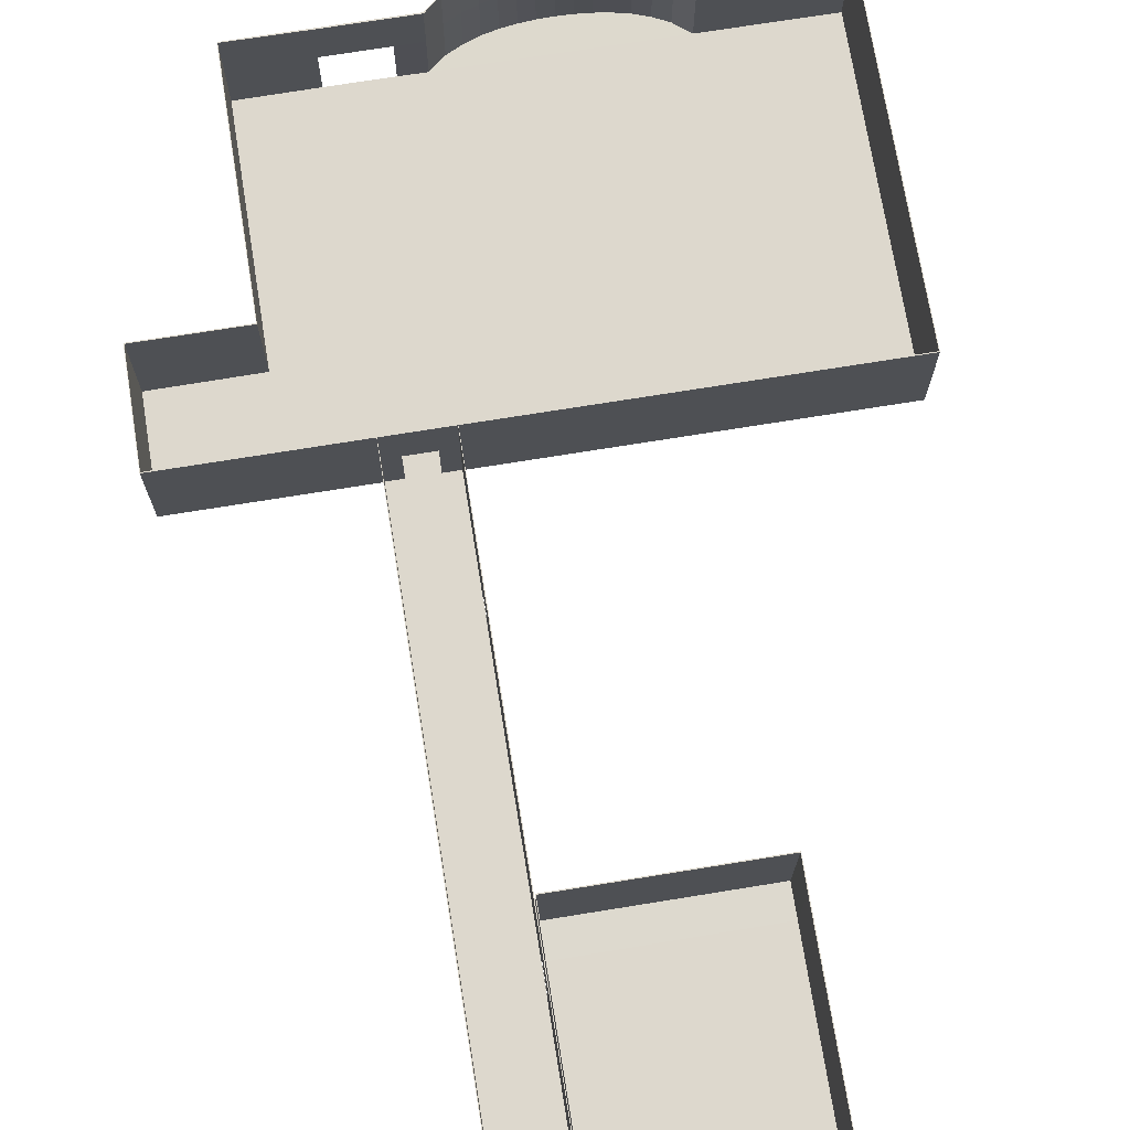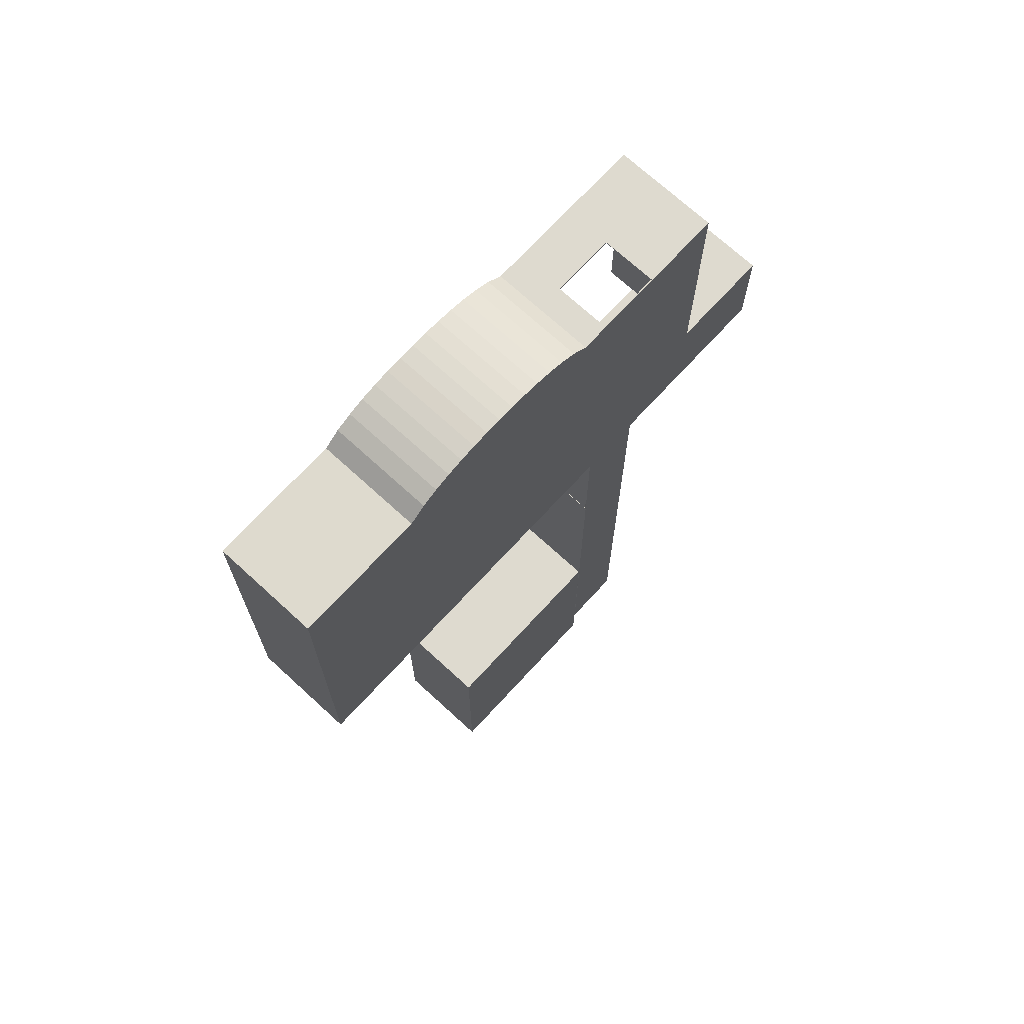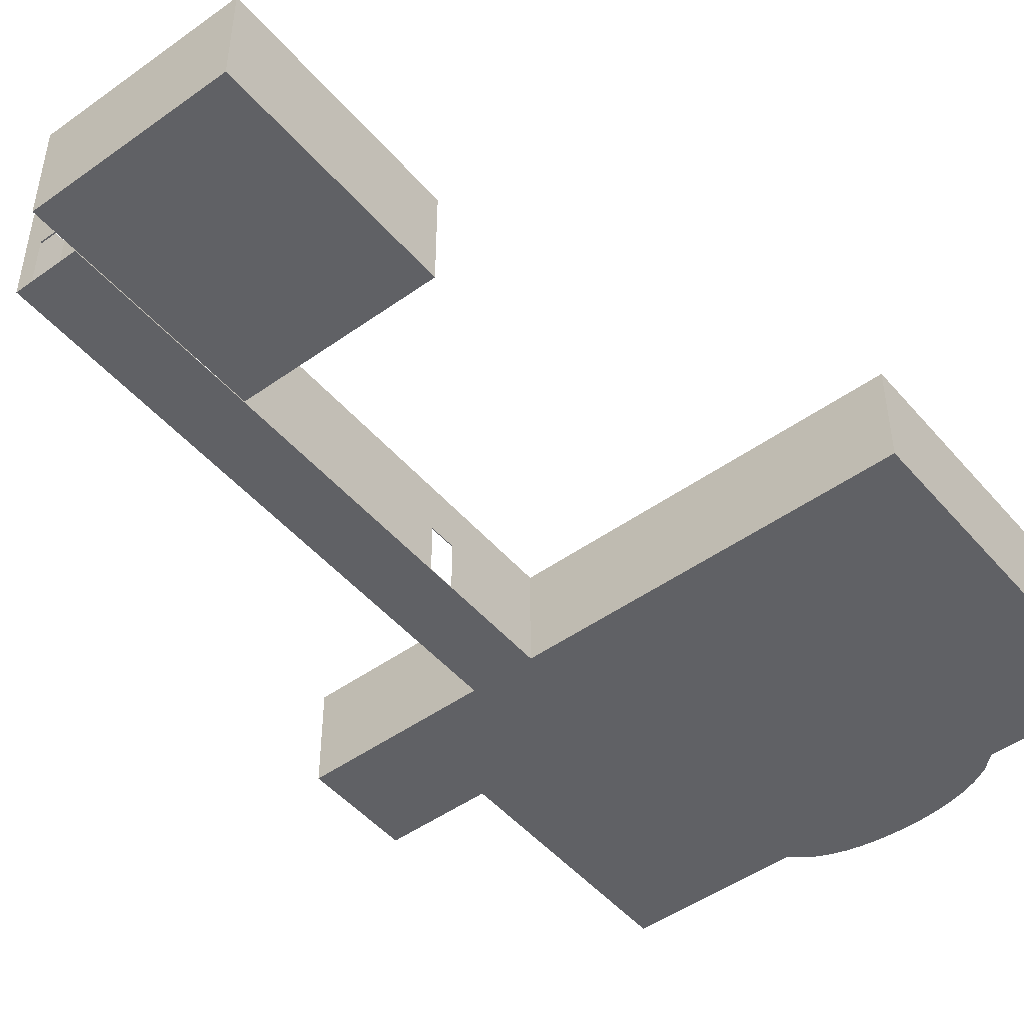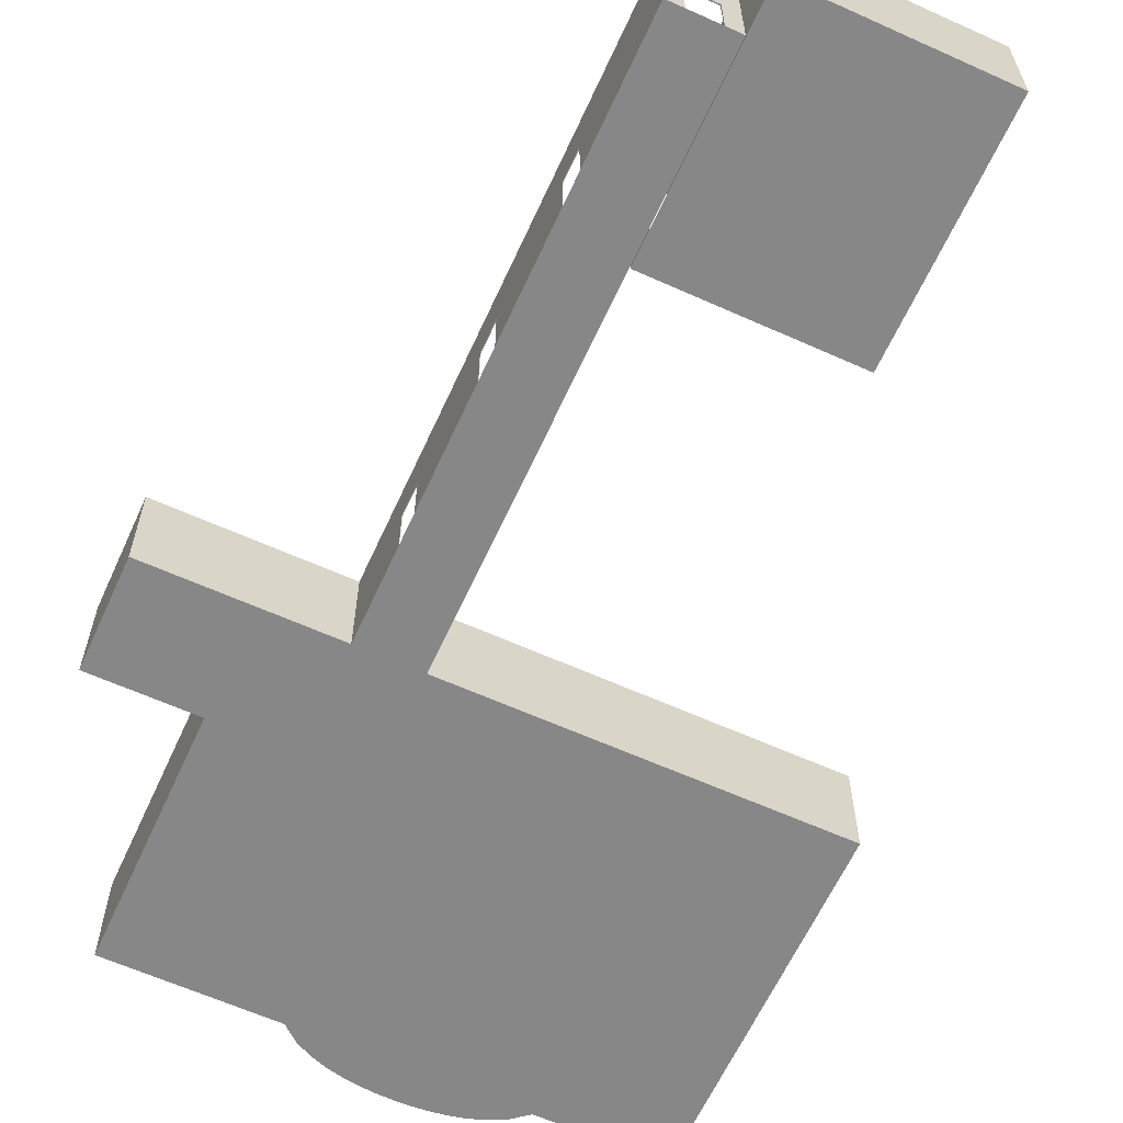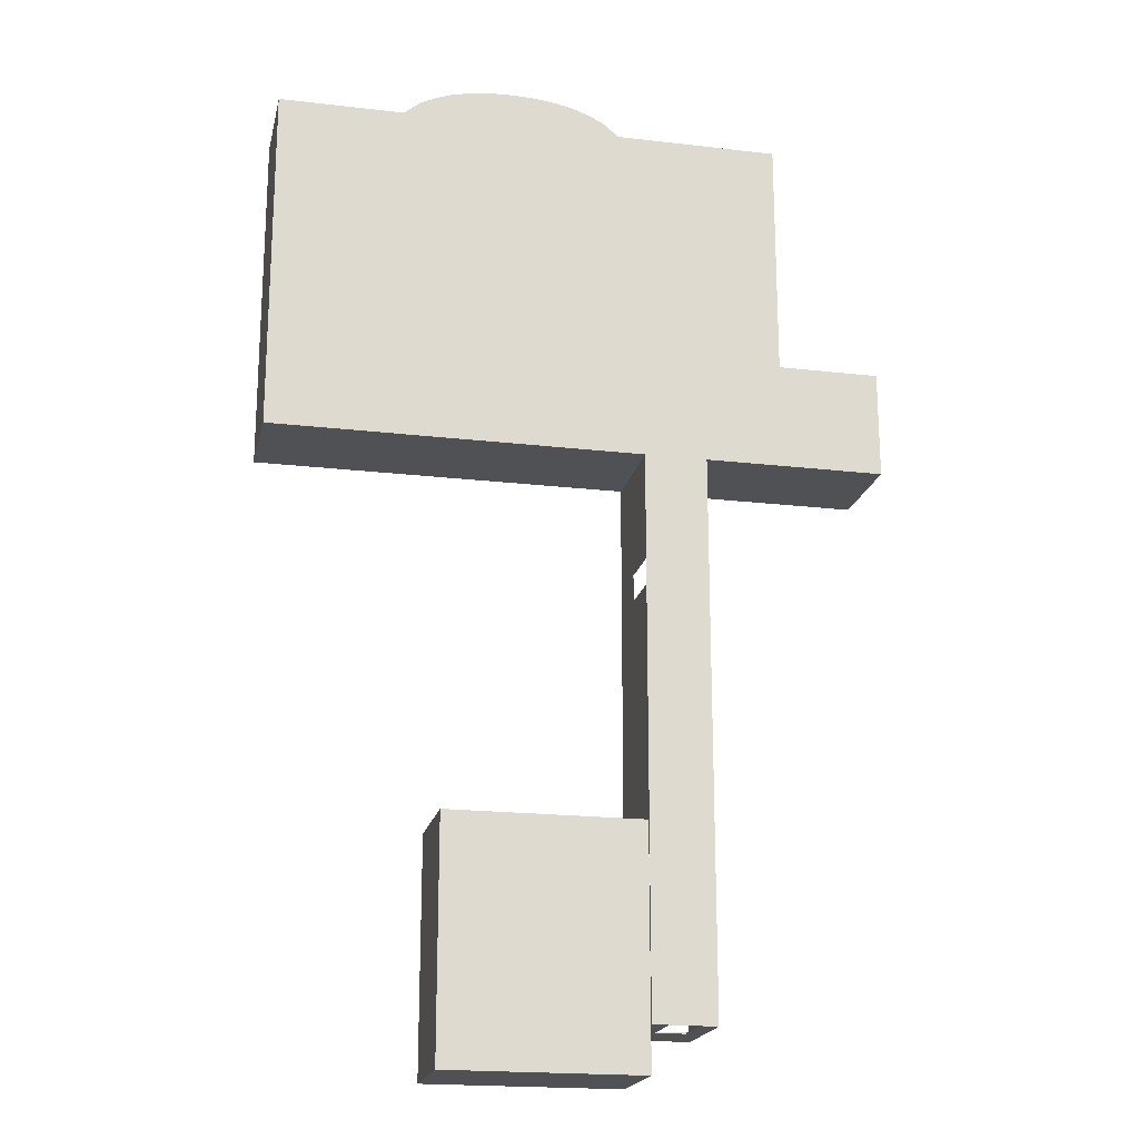
<metadata>
{"format":"obj","ext":"obj","renderer":"f3d","projection":"perspective","resolution":1024,"background":"white","views":[{"elev":72.2,"azim":170.8,"up":"+Y"},{"elev":71.0,"azim":-47.4,"up":"+Z"},{"elev":-48.3,"azim":-141.4,"up":"+Y"},{"elev":-62.6,"azim":155.5,"up":"+Y"},{"elev":-19.6,"azim":-12.3,"up":"+Z"}]}
</metadata>
<code>
o Plane.011_Plane
v -6.572 0 10
v 9.016 0 10
v -11.65 0 -4.121
v 9.016 0 -4.121
v -6.572 4.095 10
v 9.016 4.095 10
v -11.65 4.095 -4.121
v 9.016 4.095 -4.121
v 5.932 0 10
v 5.932 4.095 10
v 3.432 0 10
v 3.432 4.095 10
v 9.016 2.208 10
v -6.572 2.208 10
v 5.932 2.208 10
v 3.432 2.208 10
v 2.369 0 10
v 2.369 4.095 10
v 2.369 2.208 10
v -5.934 0 10.53
v -5.295 0 10.85
v -4.656 0 11.07
v -4.018 0 11.22
v -3.379 0 11.32
v -2.74 0 11.37
v -2.102 0 11.39
v -1.463 0 11.37
v -0.8246 0 11.32
v -0.1859 0 11.22
v 0.4527 0 11.07
v 1.091 0 10.85
v 1.73 0 10.53
v -5.934 4.095 10.53
v -5.295 4.095 10.85
v -4.656 4.095 11.07
v -4.018 4.095 11.22
v -3.379 4.095 11.32
v -2.74 4.095 11.37
v -2.102 4.095 11.39
v -1.463 4.095 11.37
v -0.8246 4.095 11.32
v -0.1859 4.095 11.22
v 0.4527 4.095 11.07
v 1.091 4.095 10.85
v 1.73 4.095 10.53
v -5.934 2.208 10.53
v -5.295 2.208 10.85
v -4.656 2.208 11.07
v -4.018 2.208 11.22
v -3.379 2.208 11.32
v -2.74 2.208 11.37
v -2.102 2.208 11.39
v -1.463 2.208 11.37
v -0.8246 2.208 11.32
v -0.1859 2.208 11.22
v 0.4527 2.208 11.07
v 1.091 2.208 10.85
v 1.73 2.208 10.53
v 9.016 2.112 -4.121
v -11.65 2.112 -4.121
v 9.016 0 0.2003
v 9.016 2.16 0.2003
v 9.016 4.095 0.2003
v -11.65 0 0.2003
v -11.65 2.16 0.2003
v -11.65 4.095 0.2003
v 13.15 4.095 -4.121
v 13.15 0 -4.121
v 13.15 2.112 -4.121
v 13.15 0 0.2003
v 13.15 2.16 0.2003
v 13.15 4.095 0.2003
v -11.65 0 9.991
v -11.65 2.208 9.991
v -11.65 4.095 9.991
v 3.349 0 -4.121
v 3.349 4.095 -4.121
v 3.349 2.112 -4.121
v 5.873 4.095 -4.121
v 5.873 0 -4.121
v 5.873 2.112 -4.121
v 3.349 0 0.2003
v 5.873 0 0.2003
v 5.873 2.048 -26.41
v 3.349 2.048 -26.41
v 5.873 0 -26.41
v 5.873 4.095 -26.41
v 3.349 0 -26.41
v 3.349 4.095 -26.41
v -4.542 0 -28.23
v 3.318 0 -28.23
v -4.542 4.095 -28.23
v 3.318 4.095 -28.23
v -4.542 2.048 -28.23
v 3.318 0 -18.83
v -4.542 0 -18.83
v 3.318 4.095 -18.83
v -4.542 4.095 -18.83
v -4.542 2.048 -18.83
v 3.318 2.048 -18.83
v 3.318 2.048 -28.23
v 5.2 4.095 -4.121
v 4.027 4.095 -4.121
v 4.027 2.112 -4.121
v 5.2 2.112 -4.121
v 4.027 0 -4.121
v 5.2 0 -4.121
v 3.318 0 -21.3
v 3.318 0 -20.12
v 3.318 4.095 -21.3
v 3.318 4.095 -20.12
v -4.542 0 -20.09
v -4.542 0 -21.3
v -4.542 4.095 -20.09
v -4.542 4.095 -21.3
v -4.542 2.048 -20.09
v -4.542 2.048 -21.3
v 3.318 2.048 -20.12
v 3.318 2.048 -21.3
v 3.349 2.069 -9.529
v 3.349 2.09 -8.438
v 3.349 4.095 -9.529
v 3.349 4.095 -8.438
v 3.349 0 -8.438
v 3.349 0 -9.529
v 5.873 0 -7.85
v 5.873 2.101 -7.85
v 5.873 4.095 -7.85
v 5.873 0 -9.036
v 5.873 2.098 -9.036
v 5.873 4.095 -9.036
v 5.873 0 -13.8
v 5.873 2.084 -13.8
v 5.873 4.095 -13.8
v 5.873 0 -15
v 5.873 2.08 -15
v 5.873 4.095 -15
v 5.873 0 -19.72
v 5.873 2.067 -19.72
v 5.873 4.095 -19.72
v 5.873 0 -20.92
v 5.873 2.063 -20.92
v 5.873 4.095 -20.92
v 5.198 2.048 -26.41
v 3.992 2.048 -26.41
v 5.198 4.095 -26.41
v 3.992 4.095 -26.41
v 5.198 0 -26.41
v 3.992 0 -26.41
v 3.349 0 -20.09
v 3.349 0 -21.31
v 3.349 2.055 -21.31
v 3.349 2.062 -20.09
v 3.349 4.095 -21.31
v 3.349 4.095 -20.09
v 3.349 2.064 -15.01
v 3.349 2.067 -13.72
v 3.349 4.095 -15.01
v 3.349 4.095 -13.72
v 3.349 0 -13.72
v 3.349 0 -15.01
v -6.568 0.03819 9.969
v 8.998 0.02887 9.971
v -11.63 0.02887 -4.092
v 9.016 0.03535 -4.086
v -6.565 4.095 9.951
v 8.994 4.095 9.965
v -11.63 4.095 -4.086
v 9.016 4.095 -4.071
v 5.932 0.04472 9.978
v 5.932 4.095 9.95
v 3.432 0.04472 9.978
v 3.432 4.095 9.95
v 8.994 2.208 9.965
v -6.565 2.208 9.951
v 5.932 2.208 9.95
v 3.432 2.208 9.95
v 2.364 0.0382 9.969
v 2.361 4.095 9.951
v 2.361 2.208 9.951
v -5.925 0.03439 10.5
v -5.289 0.0349 10.81
v -4.652 0.03494 11.04
v -4.015 0.03508 11.18
v -3.378 0.03513 11.28
v -2.74 0.03516 11.33
v -2.102 0.03517 11.35
v -1.464 0.03516 11.33
v -0.8262 0.03513 11.28
v -0.1885 0.03508 11.18
v 0.4488 0.03494 11.04
v 1.086 0.0349 10.81
v 1.721 0.03439 10.5
v -5.922 4.095 10.48
v -5.287 4.095 10.8
v -4.651 4.095 11.02
v -4.014 4.095 11.17
v -3.377 4.095 11.27
v -2.739 4.095 11.32
v -2.102 4.095 11.34
v -1.464 4.095 11.32
v -0.8268 4.095 11.27
v -0.1895 4.095 11.17
v 0.4472 4.095 11.02
v 1.083 4.095 10.8
v 1.718 4.095 10.48
v -5.922 2.208 10.48
v -5.287 2.208 10.8
v -4.651 2.208 11.02
v -4.014 2.208 11.17
v -3.377 2.208 11.27
v -2.739 2.208 11.32
v -2.102 2.208 11.34
v -1.464 2.208 11.32
v -0.8268 2.208 11.27
v -0.1895 2.208 11.17
v 0.4472 2.208 11.02
v 1.083 2.208 10.8
v 1.718 2.208 10.48
v 9.016 2.112 -4.071
v -11.63 2.112 -4.086
v 9.007 0.04523 0.1853
v 8.994 2.16 0.165
v 8.994 4.095 0.165
v -11.63 0.03535 0.2003
v -11.62 2.16 0.2003
v -11.62 4.095 0.2003
v 13.12 4.095 -4.086
v 13.13 0.02887 -4.092
v 13.12 2.112 -4.086
v 13.13 0.02887 0.1715
v 13.12 2.16 0.165
v 13.12 4.095 0.165
v -11.63 0.02887 9.962
v -11.63 2.208 9.956
v -11.63 4.095 9.956
v 3.357 0.04009 -4.094
v 3.362 4.095 -4.076
v 3.362 2.112 -4.076
v 5.859 4.095 -4.076
v 5.865 0.04009 -4.094
v 5.859 2.112 -4.076
v 3.349 0.05 0.2003
v 5.873 0.05 0.2003
v 5.851 2.048 -26.37
v 3.37 2.048 -26.37
v 5.855 0.02887 -26.38
v 5.851 4.095 -26.37
v 3.366 0.02887 -26.38
v 3.37 4.095 -26.37
v -4.524 0.02887 -28.2
v 3.3 0.02887 -28.2
v -4.52 4.095 -28.2
v 3.296 4.095 -28.2
v -4.52 2.048 -28.2
v 3.3 0.02887 -18.86
v -4.524 0.02887 -18.86
v 3.296 4.095 -18.86
v -4.52 4.095 -18.86
v -4.52 2.048 -18.86
v 3.296 2.048 -18.86
v 3.296 2.048 -28.2
v 5.2 4.095 -4.071
v 4.027 4.095 -4.071
v 4.027 2.112 -4.071
v 5.2 2.112 -4.071
v 4.027 0.04851 -4.109
v 5.2 0.04851 -4.109
v 3.304 0.04472 -21.3
v 3.304 0.04472 -20.12
v 3.287 4.095 -21.3
v 3.287 4.095 -20.12
v -4.52 0.03535 -20.09
v -4.52 0.03535 -21.3
v -4.511 4.095 -20.09
v -4.511 4.095 -21.3
v -4.511 2.048 -20.09
v -4.511 2.048 -21.3
v 3.287 2.048 -20.12
v 3.287 2.048 -21.3
v 3.38 2.069 -9.529
v 3.38 2.09 -8.438
v 3.38 4.095 -9.529
v 3.38 4.095 -8.438
v 3.362 0.04472 -8.438
v 3.362 0.04472 -9.529
v 5.859 0.04472 -7.85
v 5.842 2.101 -7.85
v 5.842 4.095 -7.85
v 5.859 0.04472 -9.036
v 5.842 2.098 -9.036
v 5.842 4.095 -9.036
v 5.859 0.04472 -13.8
v 5.842 2.084 -13.8
v 5.842 4.095 -13.8
v 5.859 0.04472 -15
v 5.842 2.08 -15
v 5.842 4.095 -15
v 5.859 0.04472 -19.72
v 5.842 2.067 -19.72
v 5.842 4.095 -19.72
v 5.859 0.04472 -20.92
v 5.842 2.063 -20.92
v 5.842 4.095 -20.92
v 5.198 2.048 -26.36
v 3.992 2.048 -26.36
v 5.198 4.095 -26.36
v 3.992 4.095 -26.36
v 5.198 0.04472 -26.38
v 3.992 0.04472 -26.38
v 3.362 0.04472 -20.09
v 3.362 0.04472 -21.31
v 3.38 2.055 -21.31
v 3.38 2.062 -20.09
v 3.38 4.095 -21.31
v 3.38 4.095 -20.09
v 3.38 2.064 -15.01
v 3.38 2.067 -13.72
v 3.38 4.095 -15.01
v 3.38 4.095 -13.72
v 3.37 0.03535 -13.72
v 3.37 0.03535 -15.01
f 1 17 32 31 30 29 28 27 26 25 24 23 22 21 20
f 46 33 5 14
f 80 81 59 4
f 13 6 10 15
f 15 10 12 16
f 2 13 15 9
f 20 46 14 1
f 11 16 19 17
f 16 12 18 19
f 17 19 58 32
f 32 58 57 31
f 31 57 56 30
f 30 56 55 29
f 29 55 54 28
f 28 54 53 27
f 27 53 52 26
f 26 52 51 25
f 25 51 50 24
f 24 50 49 23
f 23 49 48 22
f 22 48 47 21
f 21 47 46 20
f 19 18 45 58
f 58 45 44 57
f 57 44 43 56
f 56 43 42 55
f 55 42 41 54
f 54 41 40 53
f 53 40 39 52
f 52 39 38 51
f 51 38 37 50
f 50 37 36 49
f 49 36 35 48
f 48 35 34 47
f 47 34 33 46
f 8 67 69 59
f 59 69 68 4
f 73 1 14 74
f 61 70 71 62
f 62 63 6 13
f 74 75 66 65
f 3 64 65 60
f 62 71 72 63
f 3 60 78 76
f 62 13 2 61
f 70 68 69 71
f 72 71 69 67
f 14 5 75 74
f 64 73 74 65
f 60 7 77 78
f 60 65 66 7
f 81 79 8 59
f 17 1 73 64 82 83 61 2 9 11
f 4 68 70 61
f 83 80 4 61
f 105 102 79 81
f 76 78 104 106
f 64 3 76 82
f 82 76 106 107 80 83
f 154 89 85 152
f 141 86 84 142
f 145 149 88 85
f 144 146 87 84
f 142 84 87 143
f 80 107 106 76 124 125 160 161 150 151 88 149 148 86 141 138 135 132 129 126
f 152 85 88 151
f 90 94 101 91
f 94 92 93 101
f 96 95 100 99
f 99 100 97 98
f 78 77 103 104
f 104 103 102 105
f 107 105 81 80
f 118 119 110 111
f 113 108 109 112
f 117 116 114 115
f 113 112 116 117
f 101 93 110 119
f 101 119 108 91
f 100 118 111 97
f 100 95 109 118
f 94 117 115 92
f 90 113 117 94
f 96 99 116 112
f 91 108 113 90
f 95 96 112 109
f 99 98 114 116
f 78 121 124 76
f 77 123 121 78
f 123 122 120 121
f 81 127 128 79
f 80 126 127 81
f 127 130 131 128
f 130 133 134 131
f 129 132 133 130
f 133 136 137 134
f 136 139 140 137
f 135 138 139 136
f 139 142 143 140
f 85 89 147 145
f 145 147 146 144
f 84 86 148 144
f 156 153 150 161
f 158 155 153 156
f 155 154 152 153
f 122 159 157 120
f 159 158 156 157
f 120 157 160 125
f 157 156 161 160
f 162 181 182 183 184 185 186 187 188 189 190 191 192 193 178
f 207 175 166 194
f 241 165 220 242
f 174 176 171 167
f 176 177 173 171
f 163 170 176 174
f 181 162 175 207
f 172 178 180 177
f 177 180 179 173
f 178 193 219 180
f 193 192 218 219
f 192 191 217 218
f 191 190 216 217
f 190 189 215 216
f 189 188 214 215
f 188 187 213 214
f 187 186 212 213
f 186 185 211 212
f 185 184 210 211
f 184 183 209 210
f 183 182 208 209
f 182 181 207 208
f 180 219 206 179
f 219 218 205 206
f 218 217 204 205
f 217 216 203 204
f 216 215 202 203
f 215 214 201 202
f 214 213 200 201
f 213 212 199 200
f 212 211 198 199
f 211 210 197 198
f 210 209 196 197
f 209 208 195 196
f 208 207 194 195
f 169 220 230 228
f 220 165 229 230
f 234 235 175 162
f 222 223 232 231
f 223 174 167 224
f 235 226 227 236
f 164 221 226 225
f 223 224 233 232
f 164 237 239 221
f 223 222 163 174
f 231 232 230 229
f 233 228 230 232
f 175 235 236 166
f 225 226 235 234
f 221 239 238 168
f 221 168 227 226
f 242 220 169 240
f 178 172 170 163 222 244 243 225 234 162
f 165 222 231 229
f 244 222 165 241
f 266 242 240 263
f 237 267 265 239
f 225 243 237 164
f 243 244 241 268 267 237
f 315 313 246 250
f 302 303 245 247
f 306 246 249 310
f 305 245 248 307
f 303 304 248 245
f 241 287 290 293 296 299 302 247 309 310 249 312 311 322 321 286 285 237 267 268
f 313 312 249 246
f 251 252 262 255
f 255 262 254 253
f 257 260 261 256
f 260 259 258 261
f 239 265 264 238
f 265 266 263 264
f 268 241 242 266
f 279 272 271 280
f 274 273 270 269
f 278 276 275 277
f 274 278 277 273
f 262 280 271 254
f 262 252 269 280
f 261 258 272 279
f 261 279 270 256
f 255 253 276 278
f 251 255 278 274
f 257 273 277 260
f 252 251 274 269
f 256 270 273 257
f 260 277 275 259
f 239 237 285 282
f 238 239 282 284
f 284 282 281 283
f 242 240 289 288
f 241 242 288 287
f 288 289 292 291
f 291 292 295 294
f 290 291 294 293
f 294 295 298 297
f 297 298 301 300
f 296 297 300 299
f 300 301 304 303
f 246 306 308 250
f 306 305 307 308
f 245 305 309 247
f 317 322 311 314
f 319 317 314 316
f 316 314 313 315
f 283 281 318 320
f 320 318 317 319
f 281 286 321 318
f 318 321 322 317
f 10 6 167 171
f 77 7 168 238
f 12 10 171 173
f 18 12 173 179
f 9 15 176 170
f 16 11 172 177
f 15 16 177 176
f 45 18 179 206
f 5 33 194 166
f 33 34 195 194
f 34 35 196 195
f 35 36 197 196
f 36 37 198 197
f 37 38 199 198
f 38 39 200 199
f 39 40 201 200
f 40 41 202 201
f 41 42 203 202
f 42 43 204 203
f 43 44 205 204
f 44 45 206 205
f 7 66 227 168
f 66 75 236 227
f 6 63 224 167
f 103 77 238 264
f 67 8 169 228
f 63 72 233 224
f 72 67 228 233
f 75 5 166 236
f 8 79 240 169
f 11 9 170 172
f 123 77 238 284
f 147 89 250 308
f 79 128 289 240
f 93 92 253 254
f 98 97 258 259
f 79 102 263 240
f 102 103 264 263
f 104 105 266 265
f 106 104 265 267
f 105 107 268 266
f 109 108 269 270
f 111 110 271 272
f 115 114 275 276
f 119 118 279 280
f 118 109 270 279
f 108 119 280 269
f 110 93 254 271
f 97 111 272 258
f 92 115 276 253
f 114 98 259 275
f 121 120 281 282
f 159 122 283 320
f 122 123 284 283
f 125 124 285 286
f 124 121 282 285
f 120 125 286 281
f 128 131 292 289
f 127 126 287 288
f 126 129 290 287
f 130 127 288 291
f 131 134 295 292
f 129 130 291 290
f 134 137 298 295
f 133 132 293 294
f 132 135 296 293
f 136 133 294 297
f 137 140 301 298
f 135 136 297 296
f 140 143 304 301
f 139 138 299 300
f 138 141 302 299
f 142 139 300 303
f 143 87 248 304
f 141 142 303 302
f 145 144 305 306
f 87 146 307 248
f 146 147 308 307
f 148 149 310 309
f 144 148 309 305
f 149 145 306 310
f 151 150 311 312
f 153 152 313 314
f 89 154 315 250
f 154 155 316 315
f 150 153 314 311
f 152 151 312 313
f 155 158 319 316
f 158 159 320 319

</code>
